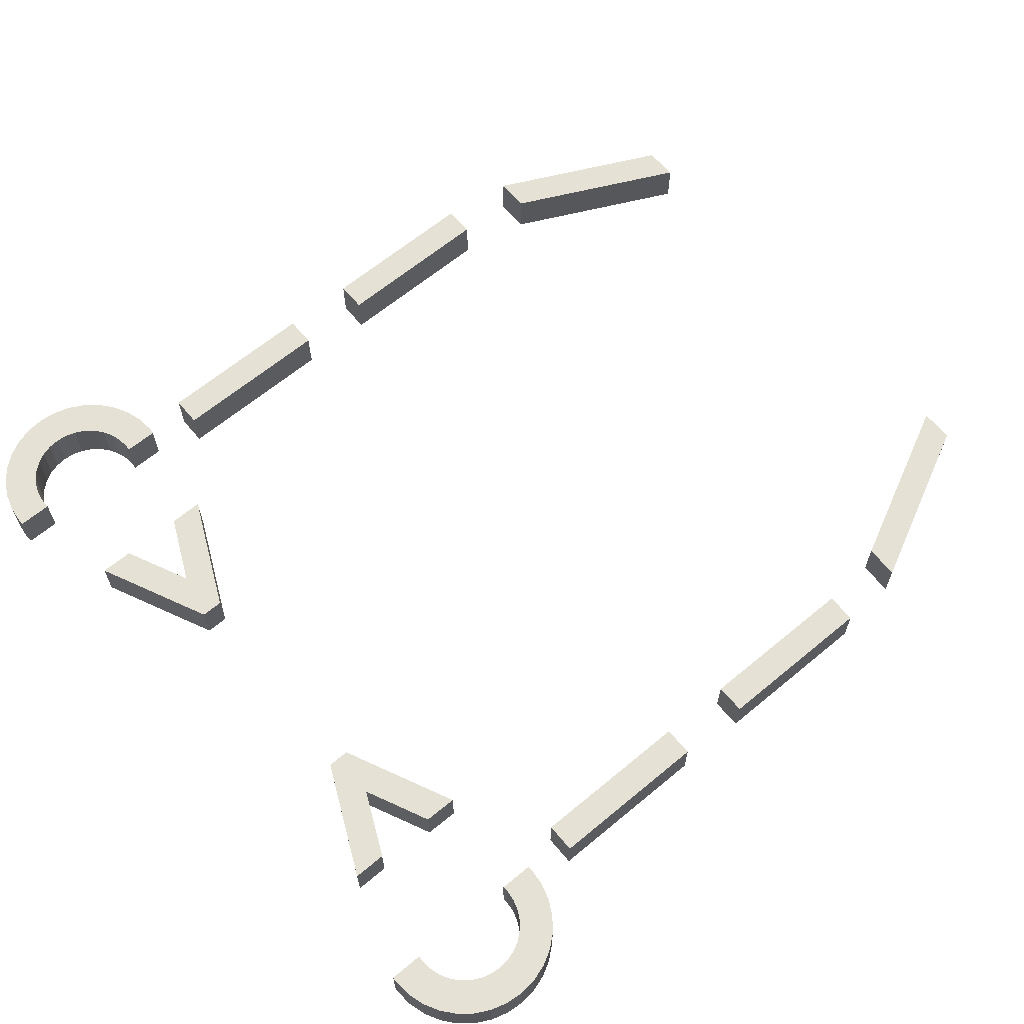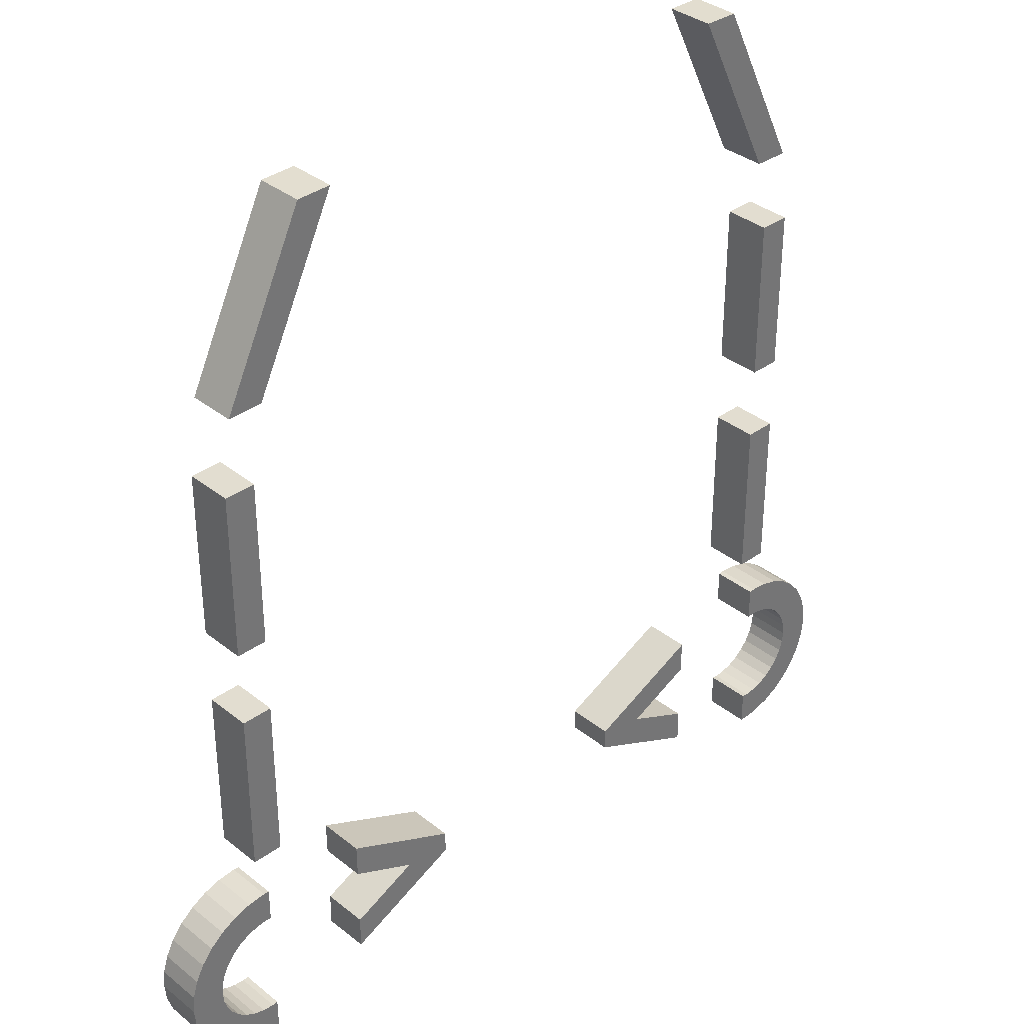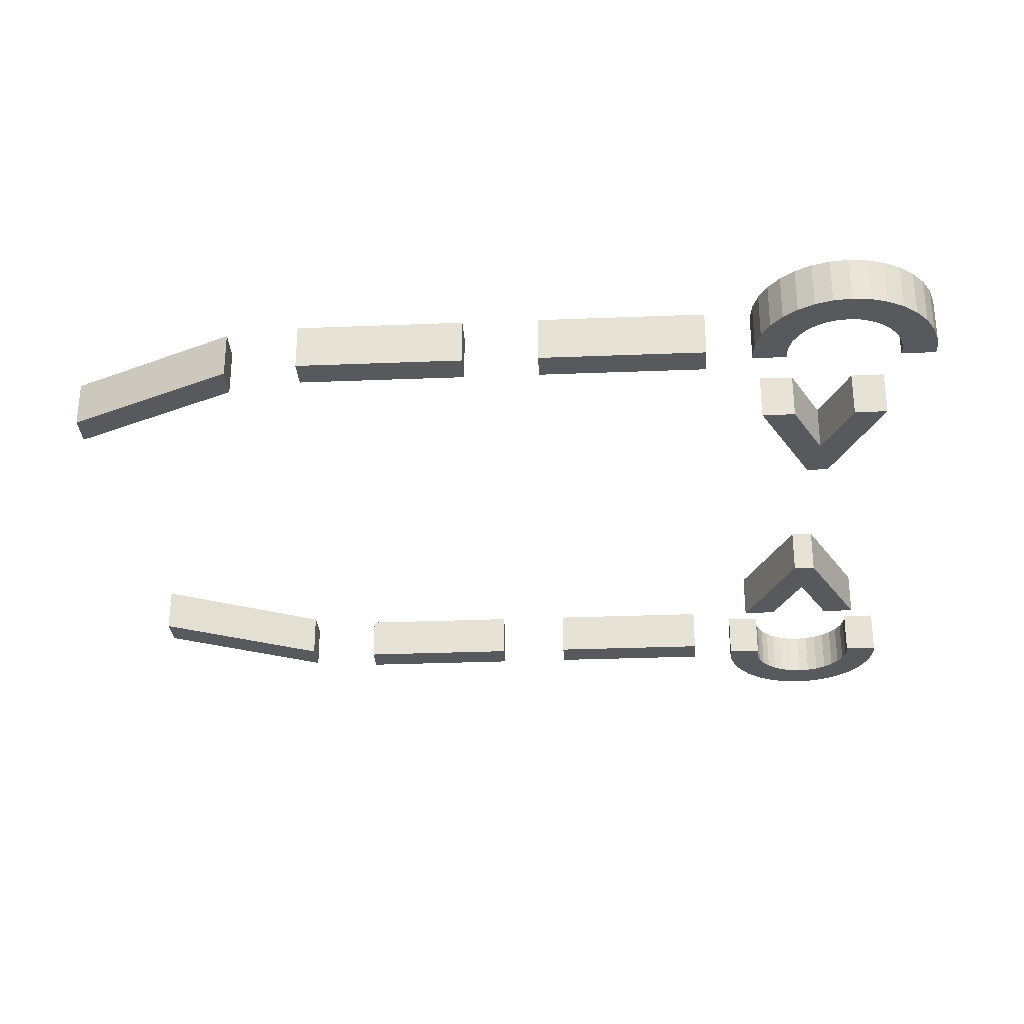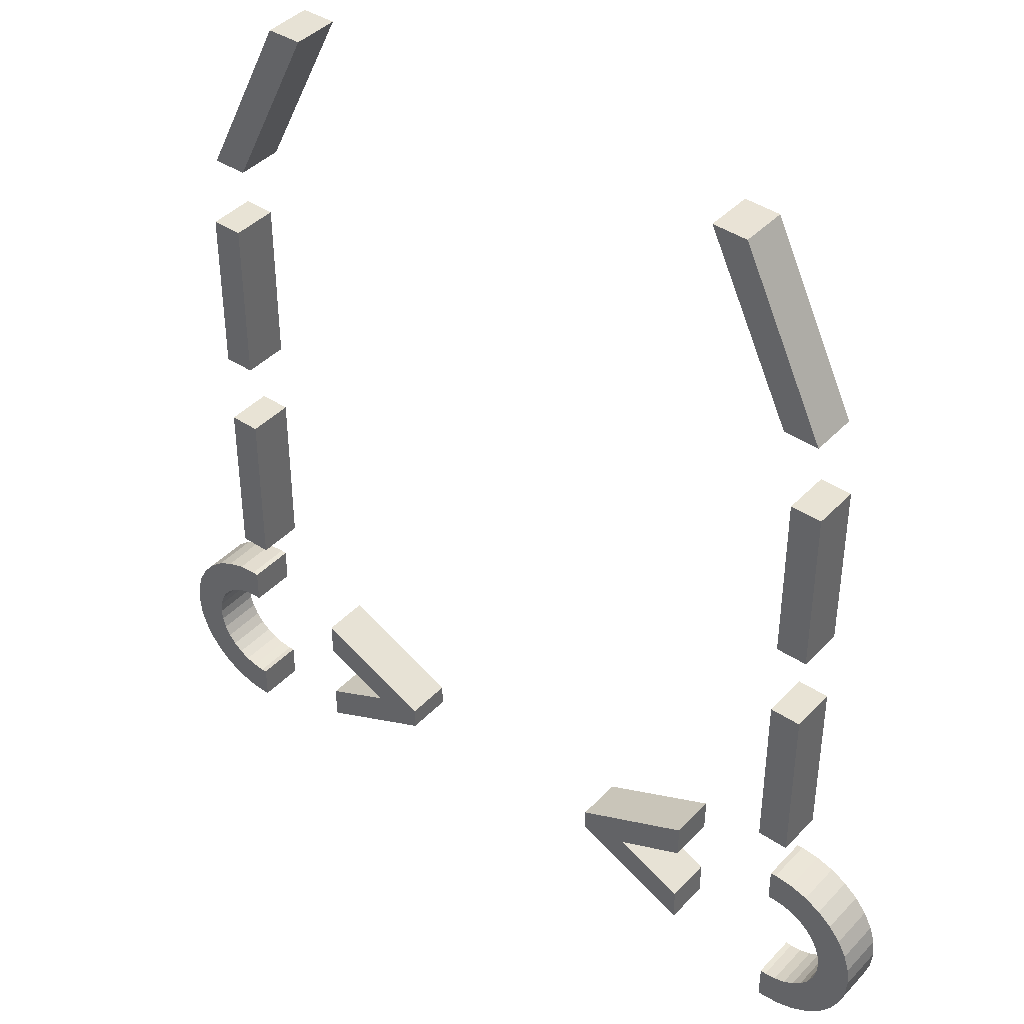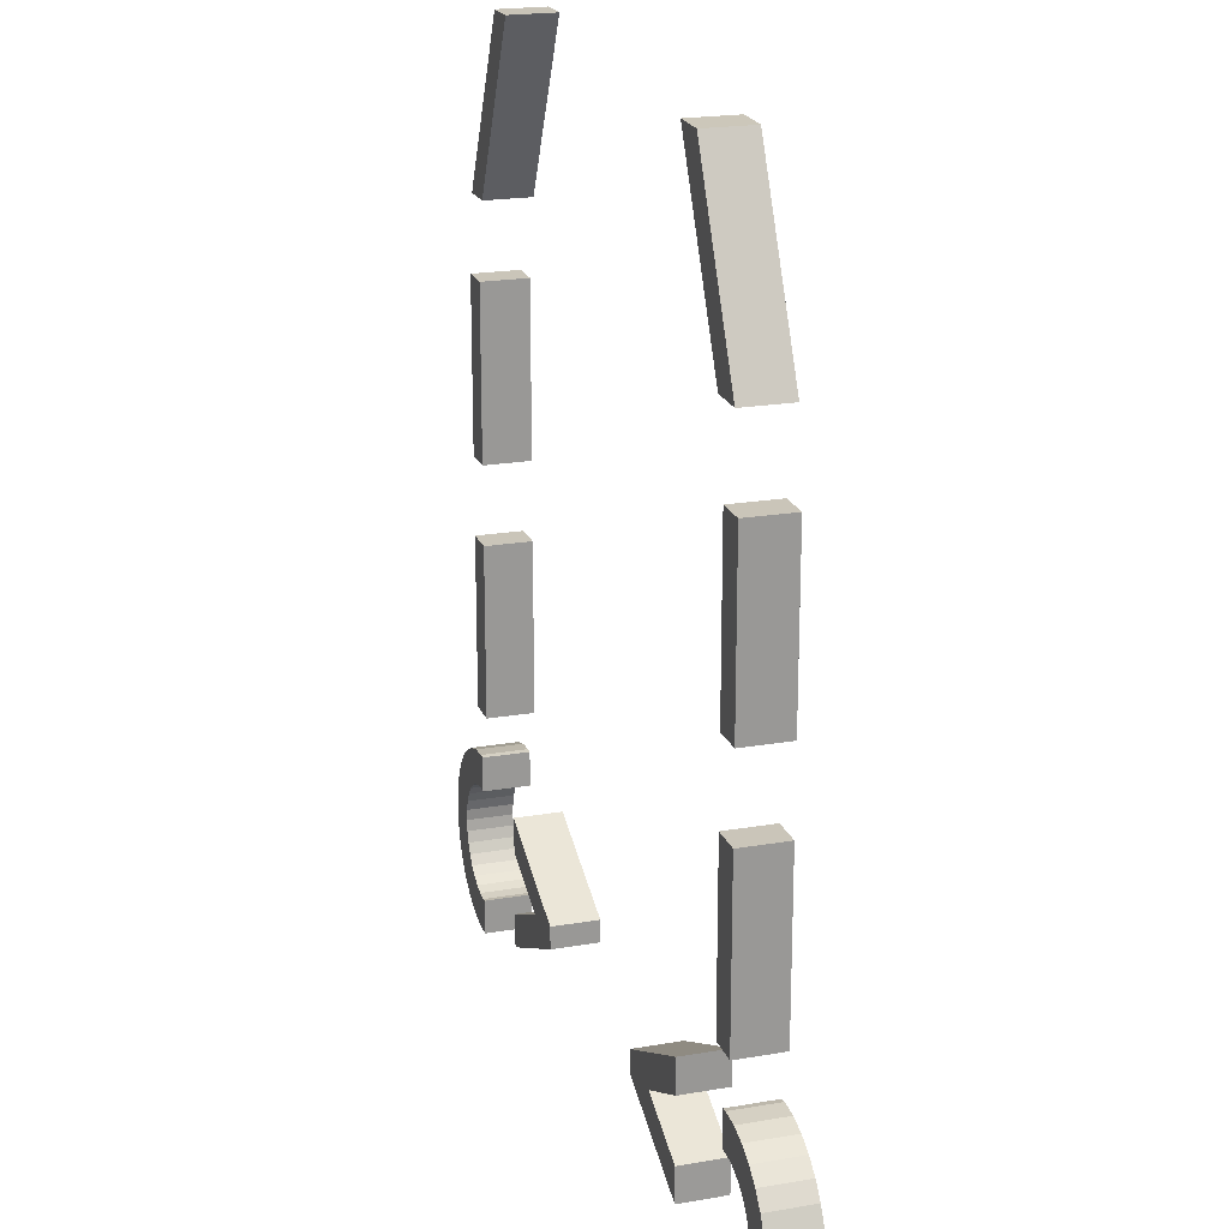
<metadata>
{"format":"obj","ext":"obj","renderer":"f3d","projection":"perspective","resolution":1024,"background":"white","views":[{"elev":64.1,"azim":-130.0,"up":"+Y"},{"elev":35.4,"azim":-43.6,"up":"+Z"},{"elev":-29.5,"azim":93.4,"up":"+Y"},{"elev":41.2,"azim":-141.2,"up":"+Z"},{"elev":20.6,"azim":-107.4,"up":"+Z"}]}
</metadata>
<code>
v -3.661 -0.375 7.657
v -5.029 -0.375 4.851
v -5.029 0.375 4.851
v -5.589 -0.375 4.843
v -5.589 0.375 4.843
v -4.221 -0.375 7.649
v -4.221 0.375 7.649
v -3.661 0.375 7.657
f 1 2 3
f 2 4 5
f 4 6 7
f 6 1 8
f 6 4 2
f 7 8 3
f 8 1 3
f 3 2 5
f 5 4 7
f 7 6 8
f 1 6 2
f 5 7 3
v -5.75 0.375 0.875
v -5.75 -0.375 0.875
v -5.75 -0.375 3.625
v -5.25 0.375 0.875
v -5.25 -0.375 0.875
v -5.25 0.375 3.625
v -5.25 -0.375 3.625
v -5.75 0.375 3.625
f 9 10 11
f 12 13 10
f 14 15 13
f 16 11 15
f 10 13 15
f 12 9 16
f 16 9 11
f 9 12 10
f 12 14 13
f 14 16 15
f 11 10 15
f 14 12 16
v 5.25 0.375 -3.125
v 5.25 -0.375 -3.125
v 5.25 -0.375 -0.375
v 5.75 0.375 -3.125
v 5.75 -0.375 -3.125
v 5.75 0.375 -0.375
v 5.75 -0.375 -0.375
v 5.25 0.375 -0.375
f 17 18 19
f 20 21 18
f 22 23 21
f 24 19 23
f 18 21 23
f 20 17 24
f 24 17 19
f 17 20 18
f 20 22 21
f 22 24 23
f 19 18 23
f 22 20 24
v 5.25 0.375 0.875
v 5.25 -0.375 0.875
v 5.25 -0.375 3.625
v 5.75 0.375 0.875
v 5.75 -0.375 0.875
v 5.75 0.375 3.625
v 5.75 -0.375 3.625
v 5.25 0.375 3.625
f 25 26 27
f 28 29 26
f 30 31 29
f 32 27 31
f 26 29 31
f 28 25 32
f 32 25 27
f 25 28 26
f 28 30 29
f 30 32 31
f 27 26 31
f 30 28 32
v -5.75 0.375 -3.125
v -5.75 -0.375 -3.125
v -5.75 -0.375 -0.375
v -5.25 0.375 -3.125
v -5.25 -0.375 -3.125
v -5.25 0.375 -0.375
v -5.25 -0.375 -0.375
v -5.75 0.375 -0.375
f 33 34 35
f 36 37 34
f 38 39 37
f 40 35 39
f 34 37 39
f 36 33 40
f 40 33 35
f 33 36 34
f 36 38 37
f 38 40 39
f 35 34 39
f 38 36 40
v 5.029 0.375 4.851
v 5.029 -0.375 4.851
v 3.661 -0.375 7.657
v 5.589 0.375 4.843
v 5.589 -0.375 4.843
v 4.221 0.375 7.649
v 4.221 -0.375 7.649
v 3.661 0.375 7.657
f 41 42 43
f 44 45 42
f 46 47 45
f 48 43 47
f 42 45 47
f 46 44 41
f 48 41 43
f 41 44 42
f 44 46 45
f 46 48 47
f 43 42 47
f 48 46 41
v 5.535 -0.375 -6.866
v 5.625 -0.375 -6.875
v 5.625 0.375 -6.875
v 5.535 0.375 -6.866
v 5.625 -0.375 -6.312
v 5.808 -0.375 -6.294
v 5.984 -0.375 -6.241
v 6.146 -0.375 -6.155
v 6.288 -0.375 -6.038
v 6.405 -0.375 -5.896
v 6.491 -0.375 -5.734
v 6.544 -0.375 -5.558
v 6.562 -0.375 -5.375
v 7.125 -0.375 -5.375
v 7.096 -0.375 -5.668
v 7.011 -0.375 -5.949
v 6.872 -0.375 -6.208
v 6.686 -0.375 -6.436
v 6.458 -0.375 -6.622
v 6.199 -0.375 -6.761
v 5.918 -0.375 -6.846
v 5.535 -0.375 -6.304
v 5.918 0.375 -6.846
v 5.535 0.375 -6.402
v 5.535 0.375 -6.304
v 5.625 0.375 -6.312
v 5.808 0.375 -6.294
v 5.984 0.375 -6.241
v 6.146 0.375 -6.155
v 6.288 0.375 -6.038
v 6.405 0.375 -5.896
v 6.491 0.375 -5.734
v 6.544 0.375 -5.558
v 6.562 0.375 -5.375
v 5.535 -0.375 -3.884
v 5.625 -0.375 -3.875
v 5.918 -0.375 -3.904
v 6.199 -0.375 -3.989
v 6.458 -0.375 -4.128
v 6.686 -0.375 -4.314
v 6.872 -0.375 -4.542
v 7.011 -0.375 -4.801
v 7.096 -0.375 -5.082
v 6.544 -0.375 -5.192
v 6.491 -0.375 -5.016
v 6.405 -0.375 -4.854
v 6.288 -0.375 -4.712
v 6.146 -0.375 -4.595
v 5.984 -0.375 -4.509
v 5.808 -0.375 -4.456
v 5.625 -0.375 -4.438
v 5.535 -0.375 -4.446
v 7.125 0.375 -5.375
v 7.096 0.375 -5.668
v 7.011 0.375 -5.949
v 6.872 0.375 -6.208
v 6.686 0.375 -6.436
v 6.458 0.375 -6.622
v 6.199 0.375 -6.761
v 7.096 0.375 -5.082
v 7.011 0.375 -4.801
v 6.872 0.375 -4.542
v 6.686 0.375 -4.314
v 6.458 0.375 -4.128
v 6.199 0.375 -3.989
v 5.918 0.375 -3.904
v 5.625 0.375 -3.875
v 5.625 0.375 -4.438
v 5.808 0.375 -4.456
v 5.984 0.375 -4.509
v 6.146 0.375 -4.595
v 6.288 0.375 -4.712
v 6.405 0.375 -4.854
v 6.491 0.375 -5.016
v 6.544 0.375 -5.192
v 5.535 0.375 -3.884
v 5.535 0.375 -4.446
f 52 51 50
f 68 67 56
f 50 51 71
f 72 71 51
f 70 53 74
f 75 74 53
f 76 75 54
f 77 76 55
f 78 77 56
f 79 78 57
f 80 79 58
f 81 80 59
f 82 81 60
f 86 96 87
f 63 102 101
f 64 103 102
f 65 104 103
f 66 105 104
f 67 106 105
f 68 107 106
f 69 71 107
f 81 101 102
f 123 82 61
f 83 84 115
f 85 114 115
f 86 113 114
f 87 112 113
f 88 111 112
f 89 110 111
f 90 109 110
f 91 108 109
f 62 101 108
f 122 123 92
f 121 122 93
f 120 121 94
f 119 120 95
f 118 119 96
f 117 118 97
f 116 117 98
f 125 116 99
f 124 115 116
f 125 100 83
f 70 72 49
f 49 52 50
f 62 61 60
f 53 70 49
f 63 60 59
f 50 53 49
f 64 59 58
f 50 54 53
f 65 58 57
f 50 69 54
f 66 57 56
f 60 63 62
f 58 65 64
f 56 67 66
f 56 55 68
f 69 55 54
f 64 63 59
f 57 66 65
f 68 55 69
f 69 50 71
f 52 72 51
f 73 70 74
f 54 75 53
f 55 76 54
f 56 77 55
f 57 78 56
f 58 79 57
f 59 80 58
f 60 81 59
f 61 82 60
f 99 84 83
f 97 86 85
f 95 88 87
f 94 90 89
f 92 62 91
f 83 100 99
f 92 61 62
f 84 99 98
f 93 92 91
f 85 98 97
f 90 93 91
f 86 97 96
f 90 94 93
f 87 96 95
f 98 85 84
f 95 89 88
f 89 95 94
f 62 63 101
f 63 64 102
f 64 65 103
f 65 66 104
f 66 67 105
f 67 68 106
f 68 69 107
f 75 71 72
f 77 106 107
f 79 104 105
f 81 102 103
f 82 108 101
f 122 110 109
f 120 112 111
f 118 114 113
f 117 116 115
f 72 73 74
f 114 117 115
f 72 74 75
f 114 118 117
f 107 75 76
f 113 119 118
f 107 71 75
f 113 112 119
f 107 76 77
f 112 120 119
f 106 77 78
f 111 121 120
f 105 78 79
f 111 110 121
f 104 79 80
f 110 122 121
f 103 80 81
f 109 123 122
f 105 106 78
f 109 108 123
f 82 123 108
f 80 103 104
f 101 81 82
f 92 123 61
f 124 83 115
f 84 85 115
f 85 86 114
f 86 87 113
f 87 88 112
f 88 89 111
f 89 90 110
f 90 91 109
f 91 62 108
f 93 122 92
f 94 121 93
f 95 120 94
f 96 119 95
f 97 118 96
f 98 117 97
f 99 116 98
f 100 125 99
f 125 124 116
f 124 125 83
f 72 70 73
f 72 52 49
v 1.877 0.375 -5.006
v 1.877 -0.375 -5.006
v 2.671 0.375 -5.188
v 3.762 0.375 -5.696
v 3.762 -0.375 -5.696
v 2.671 -0.375 -5.188
v 3.768 0.375 -6.251
v 3.768 -0.375 -6.251
v 1.877 0.375 -5.369
v 1.877 -0.375 -5.369
v 3.762 0.375 -4.679
v 3.762 -0.375 -4.679
v 3.768 0.375 -4.124
v 3.768 -0.375 -4.124
f 131 130 129
f 135 134 132
f 130 133 132
f 132 134 128
f 134 126 128
f 137 131 128
f 139 137 136
f 139 138 126
f 128 126 138
f 131 137 139
f 126 134 135
f 131 135 133
f 131 127 135
f 128 131 129
f 133 135 132
f 129 130 132
f 129 132 128
f 136 137 128
f 138 139 136
f 127 139 126
f 136 128 138
f 127 131 139
f 127 126 135
f 130 131 133
v -1.877 0.375 -5.006
v -1.877 -0.375 -5.006
v -2.671 0.375 -5.188
v -3.762 0.375 -5.696
v -3.762 -0.375 -5.696
v -2.671 -0.375 -5.188
v -3.768 0.375 -6.251
v -3.768 -0.375 -6.251
v -1.877 0.375 -5.369
v -1.877 -0.375 -5.369
v -3.762 0.375 -4.679
v -3.762 -0.375 -4.679
v -3.768 0.375 -4.124
v -3.768 -0.375 -4.124
f 143 144 145
f 146 148 149
f 146 147 144
f 142 148 146
f 148 142 140
f 142 145 151
f 150 151 153
f 140 152 153
f 152 140 142
f 153 151 145
f 149 148 140
f 145 144 147
f 145 149 141
f 142 143 145
f 147 146 149
f 143 146 144
f 143 142 146
f 150 142 151
f 152 150 153
f 141 140 153
f 150 152 142
f 141 153 145
f 141 149 140
f 149 145 147
v -5.535 -0.375 -6.866
v -5.625 -0.375 -6.875
v -5.625 0.375 -6.875
v -5.535 0.375 -6.866
v -5.625 -0.375 -6.312
v -5.808 -0.375 -6.294
v -5.984 -0.375 -6.241
v -6.146 -0.375 -6.155
v -6.288 -0.375 -6.038
v -6.405 -0.375 -5.896
v -6.491 -0.375 -5.734
v -6.544 -0.375 -5.558
v -6.562 -0.375 -5.375
v -7.125 -0.375 -5.375
v -7.096 -0.375 -5.668
v -7.011 -0.375 -5.949
v -6.872 -0.375 -6.208
v -6.686 -0.375 -6.436
v -6.458 -0.375 -6.622
v -6.199 -0.375 -6.761
v -5.918 -0.375 -6.846
v -5.535 -0.375 -6.304
v -5.918 0.375 -6.846
v -5.535 0.375 -6.402
v -5.535 0.375 -6.304
v -5.625 0.375 -6.312
v -5.808 0.375 -6.294
v -5.984 0.375 -6.241
v -6.146 0.375 -6.155
v -6.288 0.375 -6.038
v -6.405 0.375 -5.896
v -6.491 0.375 -5.734
v -6.544 0.375 -5.558
v -6.562 0.375 -5.375
v -5.535 -0.375 -3.884
v -5.625 -0.375 -3.875
v -5.918 -0.375 -3.904
v -6.199 -0.375 -3.989
v -6.458 -0.375 -4.128
v -6.686 -0.375 -4.314
v -6.872 -0.375 -4.542
v -7.011 -0.375 -4.801
v -7.096 -0.375 -5.082
v -6.544 -0.375 -5.192
v -6.491 -0.375 -5.016
v -6.405 -0.375 -4.854
v -6.288 -0.375 -4.712
v -6.146 -0.375 -4.595
v -5.984 -0.375 -4.509
v -5.808 -0.375 -4.456
v -5.625 -0.375 -4.438
v -5.535 -0.375 -4.446
v -7.125 0.375 -5.375
v -7.096 0.375 -5.668
v -7.011 0.375 -5.949
v -6.872 0.375 -6.208
v -6.686 0.375 -6.436
v -6.458 0.375 -6.622
v -6.199 0.375 -6.761
v -7.096 0.375 -5.082
v -7.011 0.375 -4.801
v -6.872 0.375 -4.542
v -6.686 0.375 -4.314
v -6.458 0.375 -4.128
v -6.199 0.375 -3.989
v -5.918 0.375 -3.904
v -5.625 0.375 -3.875
v -5.625 0.375 -4.438
v -5.808 0.375 -4.456
v -5.984 0.375 -4.509
v -6.146 0.375 -4.595
v -6.288 0.375 -4.712
v -6.405 0.375 -4.854
v -6.491 0.375 -5.016
v -6.544 0.375 -5.192
v -5.535 0.375 -3.884
v -5.535 0.375 -4.446
f 155 156 157
f 161 172 173
f 176 156 155
f 156 176 177
f 179 158 175
f 158 179 180
f 159 180 181
f 160 181 182
f 161 182 183
f 162 183 184
f 163 184 185
f 164 185 186
f 165 186 187
f 201 192 200
f 206 207 168
f 207 208 169
f 208 209 170
f 209 210 171
f 210 211 172
f 211 212 173
f 212 176 174
f 186 206 187
f 166 187 228
f 220 189 188
f 220 219 190
f 219 218 191
f 218 217 192
f 217 216 193
f 216 215 194
f 215 214 195
f 214 213 196
f 213 206 167
f 197 228 227
f 198 227 226
f 199 226 225
f 200 225 224
f 201 224 223
f 202 223 222
f 203 222 221
f 204 221 230
f 221 220 229
f 188 205 230
f 177 175 154
f 154 155 157
f 154 175 158
f 158 155 154
f 160 173 174
f 162 171 172
f 163 169 170
f 165 167 168
f 155 158 159
f 165 166 167
f 174 159 160
f 164 165 168
f 173 160 161
f 169 164 168
f 172 161 162
f 169 163 164
f 162 170 171
f 159 174 155
f 170 162 163
f 174 176 155
f 157 156 177
f 178 179 175
f 159 158 180
f 160 159 181
f 161 160 182
f 162 161 183
f 163 162 184
f 164 163 185
f 165 164 186
f 166 165 187
f 204 205 188
f 167 166 197
f 189 204 188
f 196 197 198
f 189 203 204
f 195 198 199
f 190 202 203
f 194 199 200
f 190 191 202
f 203 189 190
f 201 191 192
f 200 193 194
f 198 195 196
f 196 167 197
f 191 201 202
f 200 192 193
f 194 195 199
f 167 206 168
f 168 207 169
f 169 208 170
f 170 209 171
f 171 210 172
f 172 211 173
f 173 212 174
f 179 178 177
f 220 221 222
f 180 179 177
f 219 222 223
f 176 180 177
f 218 223 224
f 181 180 176
f 217 224 225
f 212 181 176
f 216 225 226
f 212 182 181
f 219 220 222
f 212 211 182
f 215 226 227
f 182 211 183
f 218 219 223
f 211 210 183
f 214 227 228
f 183 210 184
f 217 218 224
f 210 209 184
f 213 228 187
f 184 209 185
f 208 185 209
f 186 208 207
f 187 206 213
f 227 214 215
f 225 216 217
f 208 186 185
f 215 216 226
f 228 213 214
f 206 186 207
f 197 166 228
f 229 220 188
f 189 220 190
f 190 219 191
f 191 218 192
f 192 217 193
f 193 216 194
f 194 215 195
f 195 214 196
f 196 213 167
f 198 197 227
f 199 198 226
f 200 199 225
f 201 200 224
f 202 201 223
f 203 202 222
f 204 203 221
f 205 204 230
f 230 221 229
f 229 188 230
f 175 177 178
f 177 154 157

</code>
